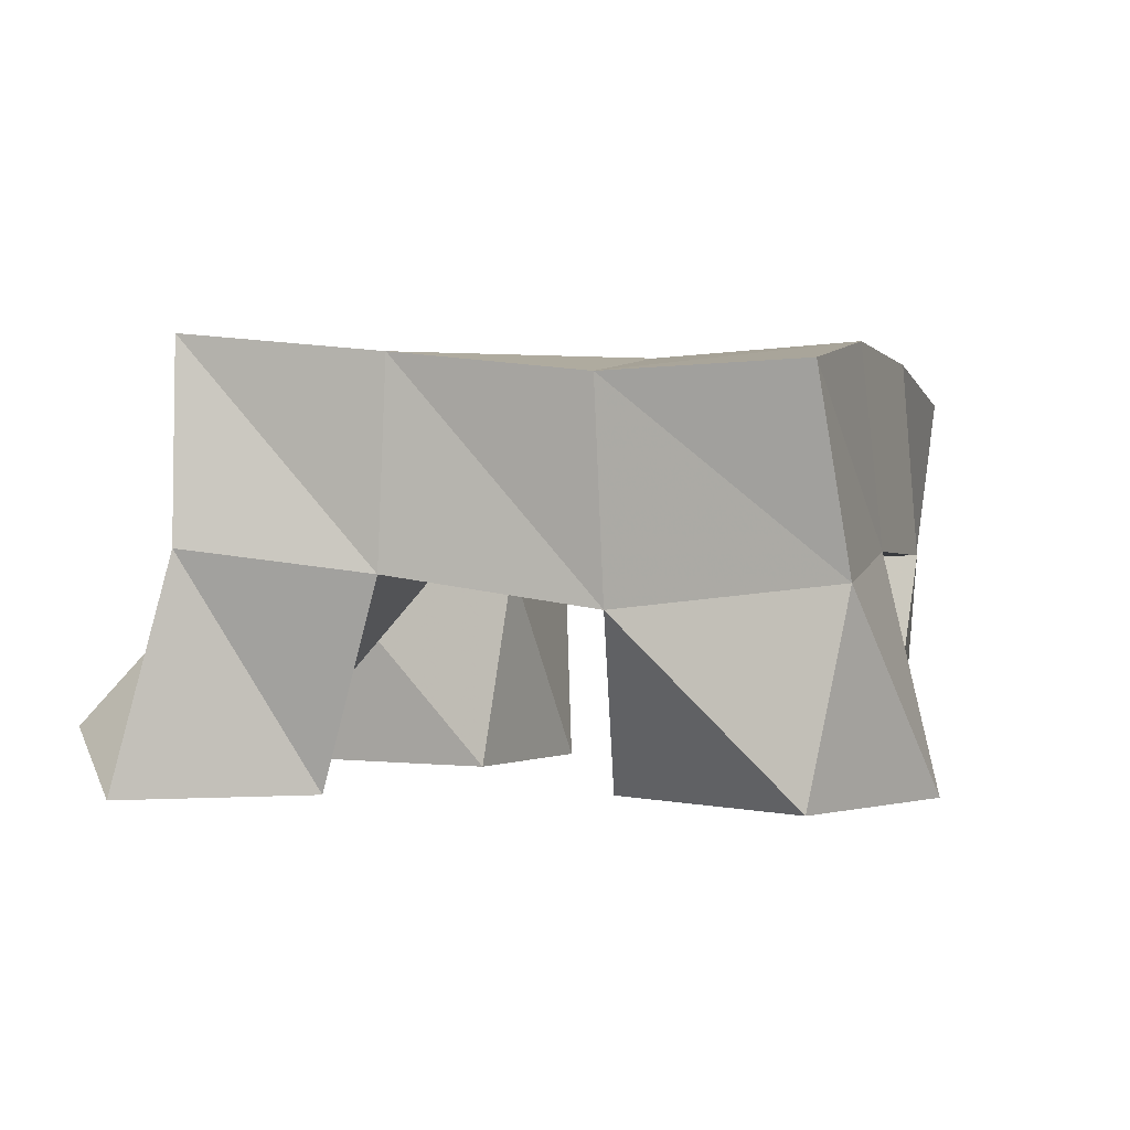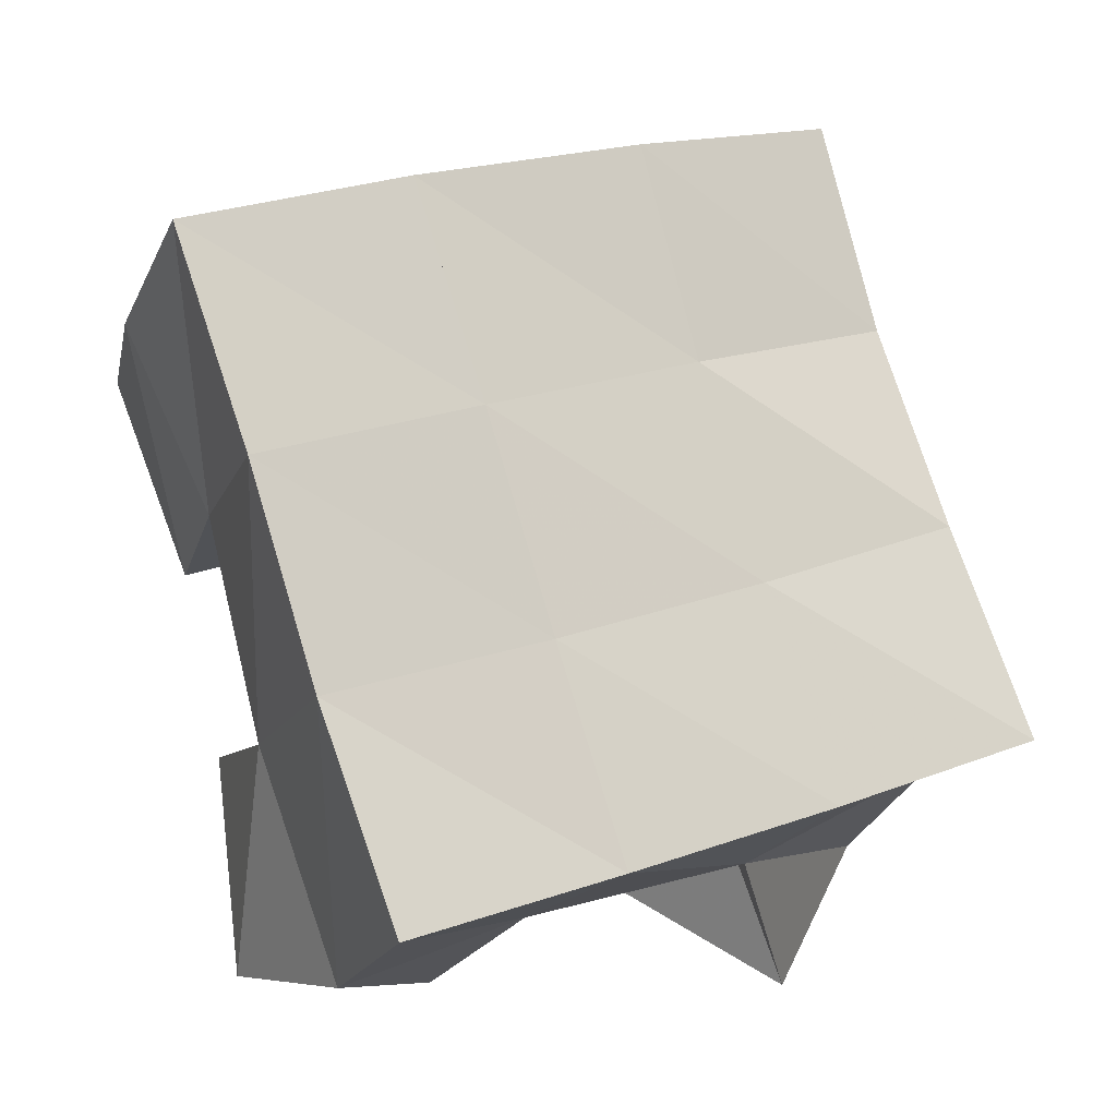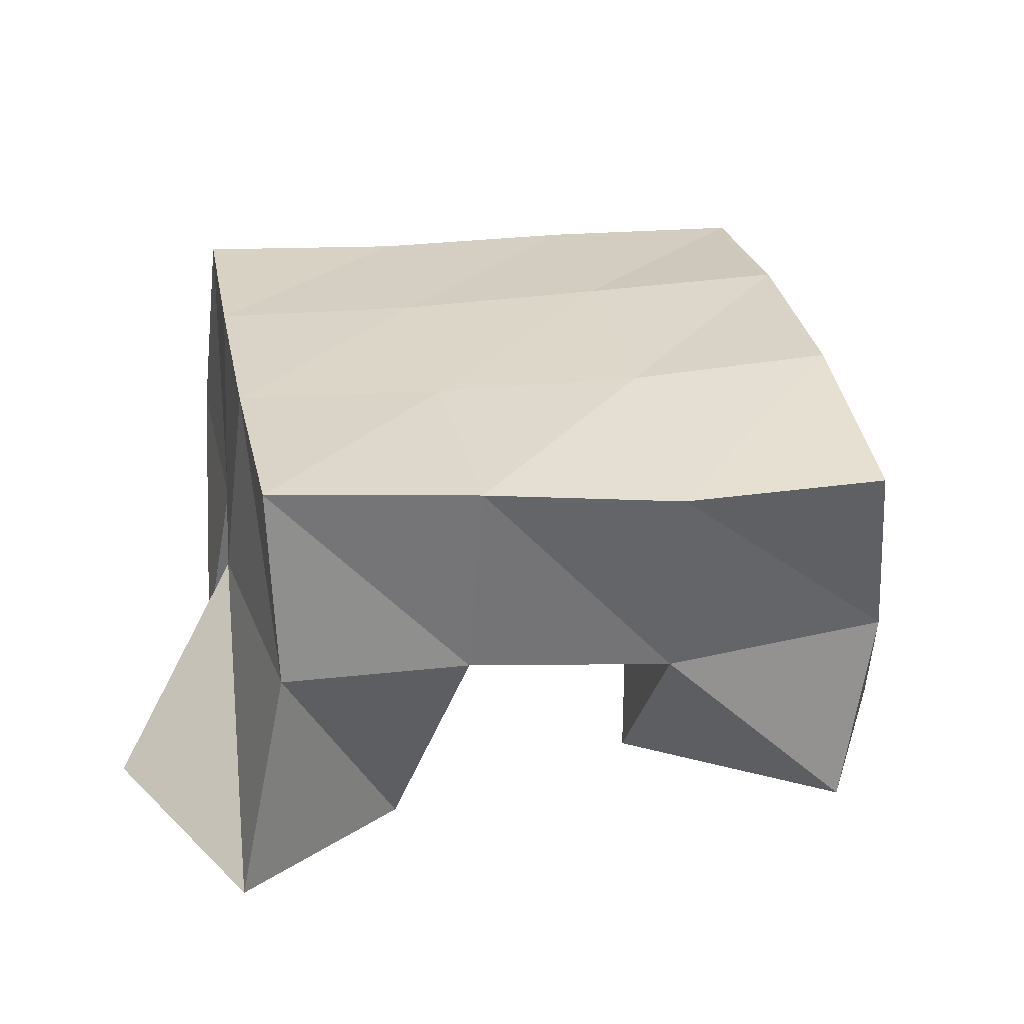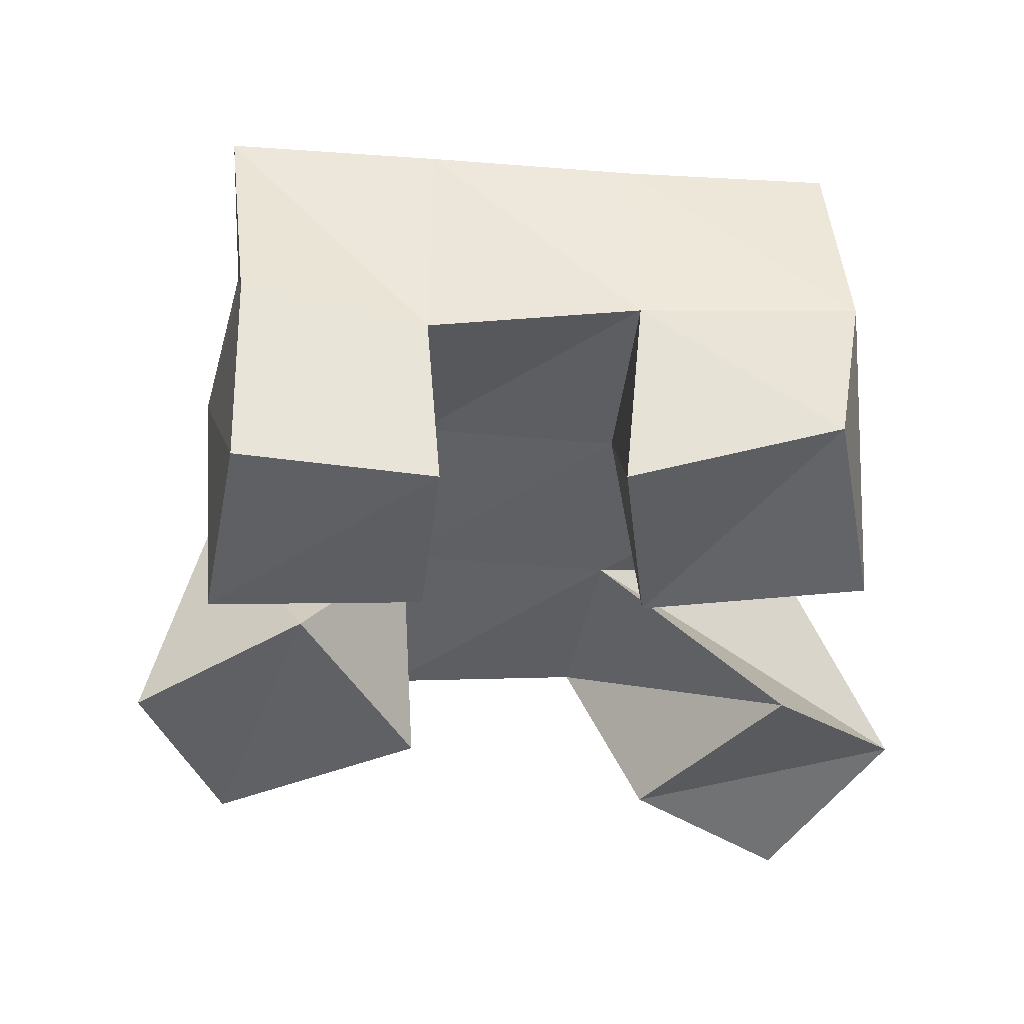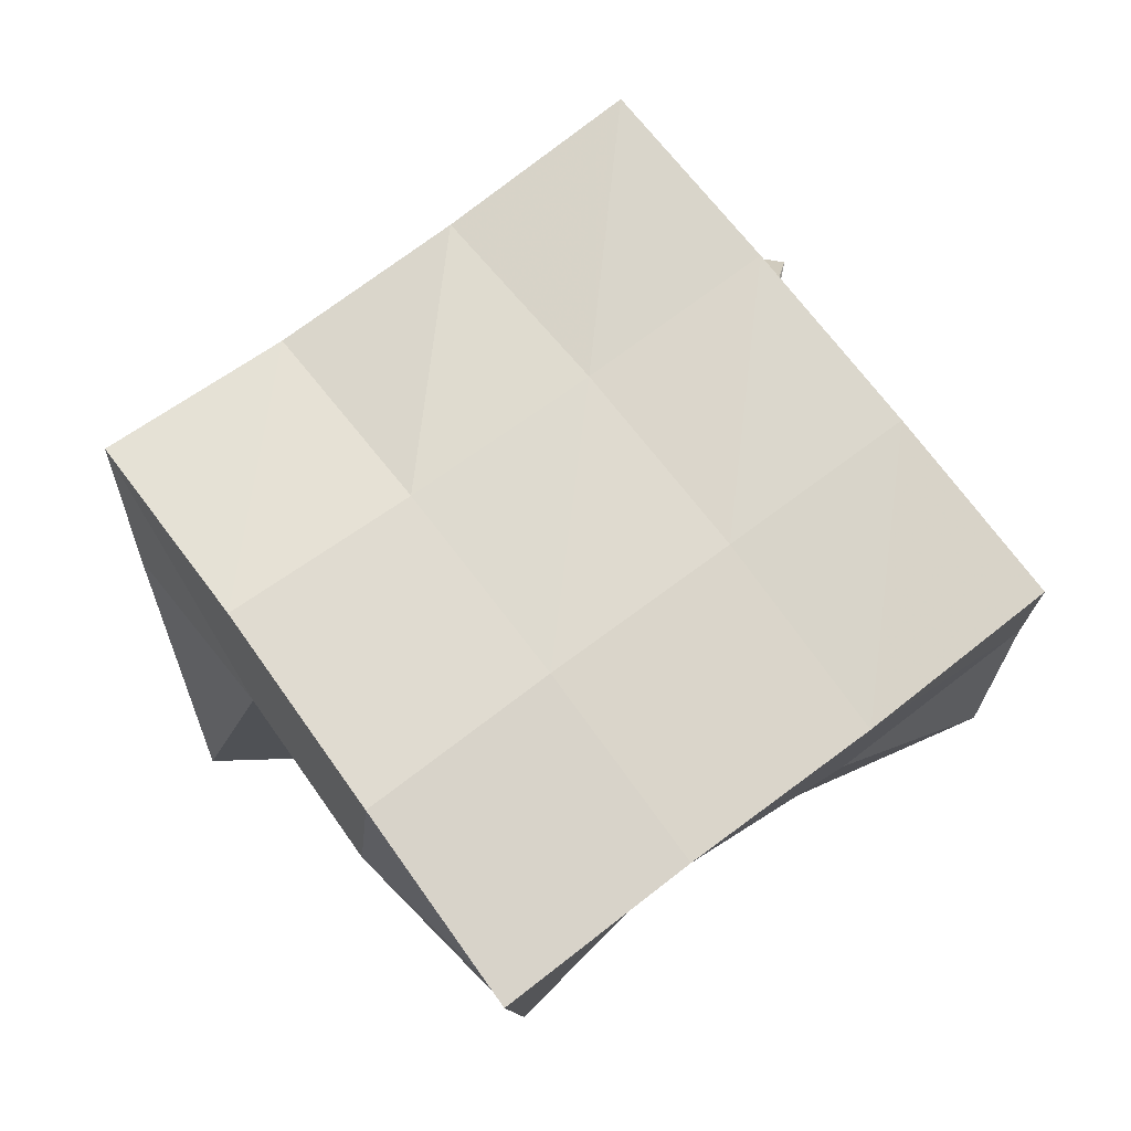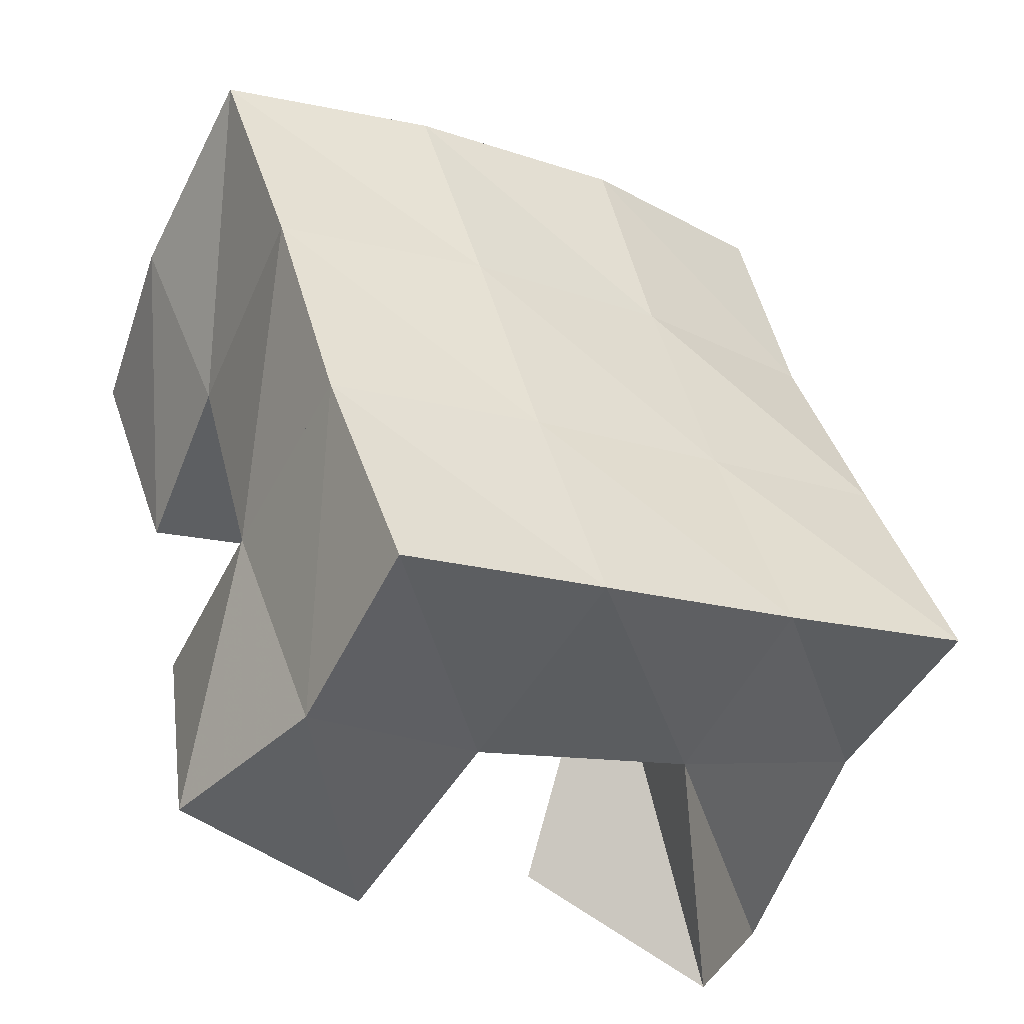
<metadata>
{"format":"obj","ext":"obj","renderer":"f3d","projection":"perspective","resolution":1024,"background":"white","views":[{"elev":0.1,"azim":-54.9,"up":"+Y"},{"elev":-15.2,"azim":155.7,"up":"+Z"},{"elev":30.0,"azim":-81.8,"up":"+Y"},{"elev":-42.2,"azim":102.8,"up":"+Y"},{"elev":71.2,"azim":71.6,"up":"+Y"},{"elev":-49.6,"azim":148.7,"up":"+Z"}]}
</metadata>
<code>
v 1.492 0.1001 0.01651
v 1.502 0.1555 0.02622
v 1.519 0.1134 -0.02062
v 1.551 0.1559 0.000715
v 1.529 0.1 0.04645
v 1.524 0.1497 0.06698
v 1.56 0.102 0.003263
v 1.568 0.1497 0.04803
v 1.621 0.1024 0.08384
v 1.629 0.1534 0.0835
v 1.666 0.1 0.06793
v 1.673 0.1431 0.06997
v 1.634 0.1 0.1342
v 1.649 0.154 0.1346
v 1.684 0.1 0.112
v 1.694 0.1446 0.1101
v 1.566 0.1 0.1009
v 1.543 0.1422 0.114
v 1.616 0.1055 0.1166
v 1.587 0.149 0.09908
v 1.552 0.1 0.1577
v 1.56 0.1481 0.1644
v 1.6 0.1004 0.1646
v 1.605 0.1548 0.1481
v 1.604 0.1 -0.0224
v 1.601 0.1471 -0.01284
v 1.653 0.1078 -0.02387
v 1.645 0.1534 -0.03046
v 1.609 0.1 0.03124
v 1.616 0.1509 0.03604
v 1.656 0.1 0.02612
v 1.662 0.1481 0.02004
v 1.506 0.2034 0.02373
v 1.554 0.2021 0.006076
v 1.522 0.1981 0.07101
v 1.569 0.1998 0.05283
v 1.535 0.1927 0.1164
v 1.584 0.1995 0.0998
v 1.549 0.1943 0.1622
v 1.598 0.2021 0.1461
v 1.602 0.2008 -0.01051
v 1.617 0.1995 0.03603
v 1.633 0.2002 0.08322
v 1.65 0.2008 0.1302
v 1.649 0.1988 -0.02633
v 1.666 0.1956 0.02064
v 1.681 0.1956 0.06755
v 1.698 0.1938 0.1149
f 1 2 4
f 3 1 4
f 2 6 8
f 4 2 8
f 6 5 7
f 8 6 7
f 5 1 3
f 7 5 3
f 8 7 3
f 4 8 3
f 2 1 5
f 6 2 5
f 9 10 12
f 11 9 12
f 10 14 16
f 12 10 16
f 14 13 15
f 16 14 15
f 13 9 11
f 15 13 11
f 16 15 11
f 12 16 11
f 10 9 13
f 14 10 13
f 17 18 20
f 19 17 20
f 18 22 24
f 20 18 24
f 22 21 23
f 24 22 23
f 21 17 19
f 23 21 19
f 24 23 19
f 20 24 19
f 18 17 21
f 22 18 21
f 25 26 28
f 27 25 28
f 26 30 32
f 28 26 32
f 30 29 31
f 32 30 31
f 29 25 27
f 31 29 27
f 32 31 27
f 28 32 27
f 26 25 29
f 30 26 29
f 2 33 34
f 4 2 34
f 33 35 36
f 34 33 36
f 35 6 8
f 36 35 8
f 6 2 4
f 8 6 4
f 36 8 4
f 34 36 4
f 33 2 6
f 35 33 6
f 6 35 36
f 8 6 36
f 35 37 38
f 36 35 38
f 37 18 20
f 38 37 20
f 18 6 8
f 20 18 8
f 38 20 8
f 36 38 8
f 35 6 18
f 37 35 18
f 18 37 38
f 20 18 38
f 37 39 40
f 38 37 40
f 39 22 24
f 40 39 24
f 22 18 20
f 24 22 20
f 40 24 20
f 38 40 20
f 37 18 22
f 39 37 22
f 4 34 41
f 26 4 41
f 34 36 42
f 41 34 42
f 36 8 30
f 42 36 30
f 8 4 26
f 30 8 26
f 42 30 26
f 41 42 26
f 34 4 8
f 36 34 8
f 8 36 42
f 30 8 42
f 36 38 43
f 42 36 43
f 38 20 10
f 43 38 10
f 20 8 30
f 10 20 30
f 43 10 30
f 42 43 30
f 36 8 20
f 38 36 20
f 20 38 43
f 10 20 43
f 38 40 44
f 43 38 44
f 40 24 14
f 44 40 14
f 24 20 10
f 14 24 10
f 44 14 10
f 43 44 10
f 38 20 24
f 40 38 24
f 26 41 45
f 28 26 45
f 41 42 46
f 45 41 46
f 42 30 32
f 46 42 32
f 30 26 28
f 32 30 28
f 46 32 28
f 45 46 28
f 41 26 30
f 42 41 30
f 30 42 46
f 32 30 46
f 42 43 47
f 46 42 47
f 43 10 12
f 47 43 12
f 10 30 32
f 12 10 32
f 47 12 32
f 46 47 32
f 42 30 10
f 43 42 10
f 10 43 47
f 12 10 47
f 43 44 48
f 47 43 48
f 44 14 16
f 48 44 16
f 14 10 12
f 16 14 12
f 48 16 12
f 47 48 12
f 43 10 14
f 44 43 14

</code>
